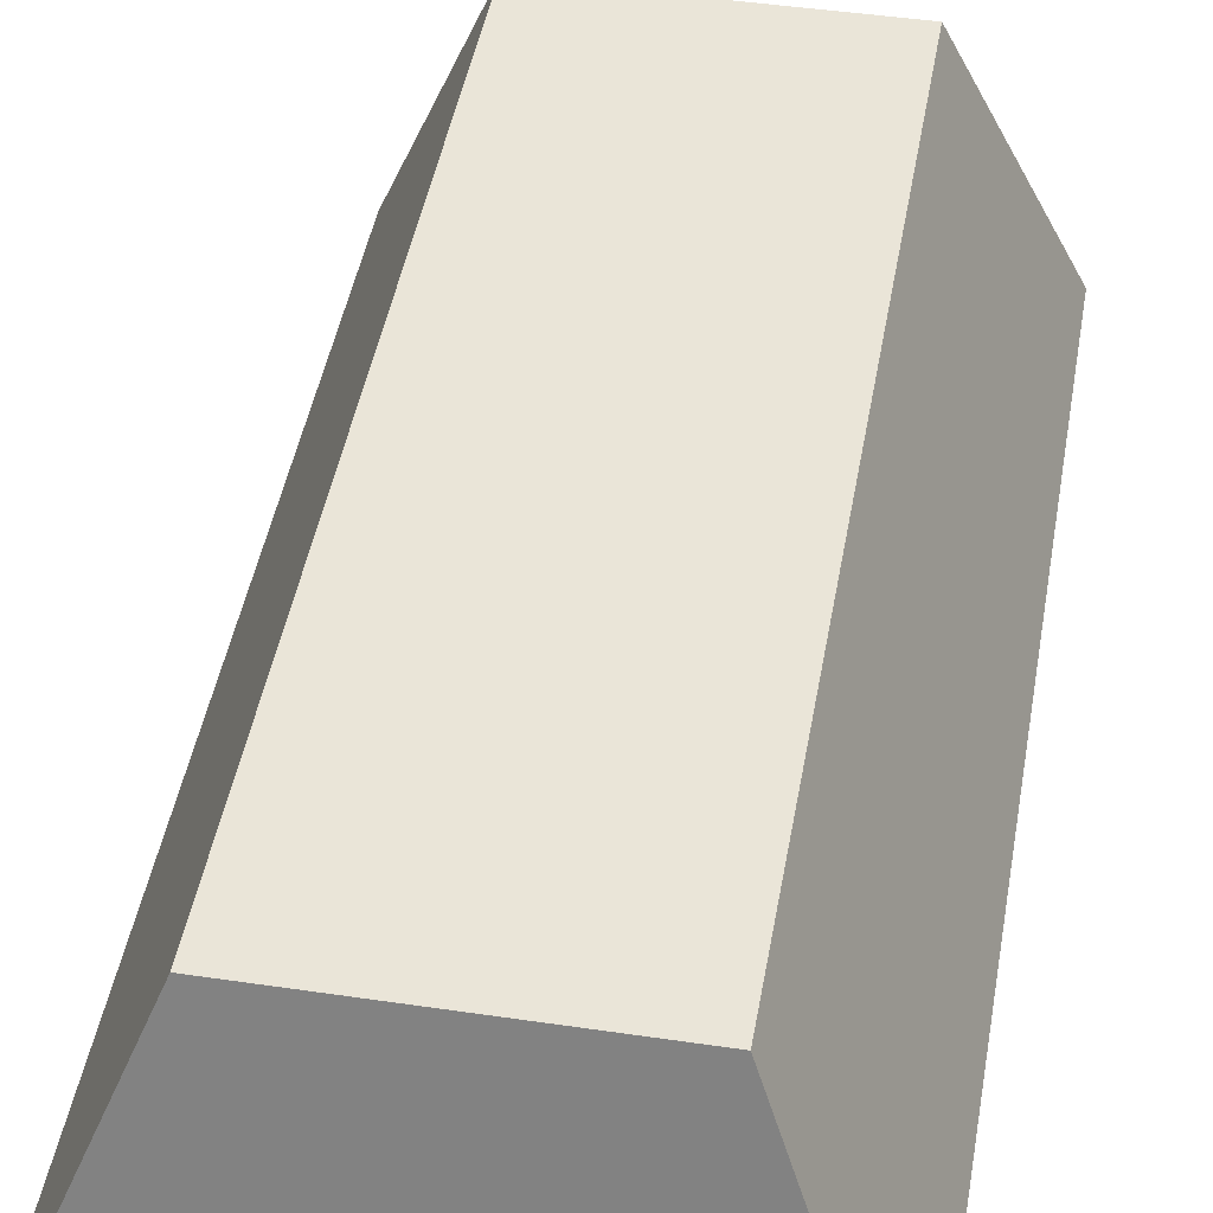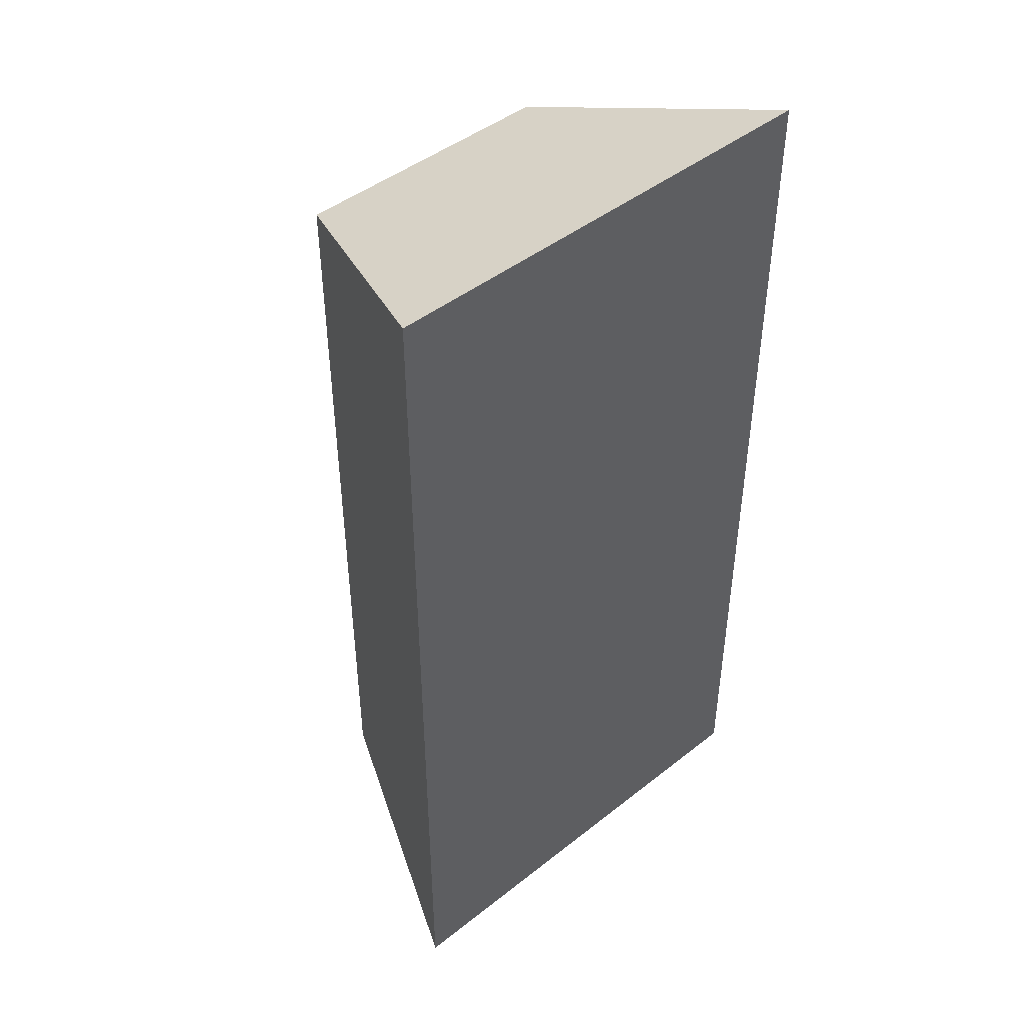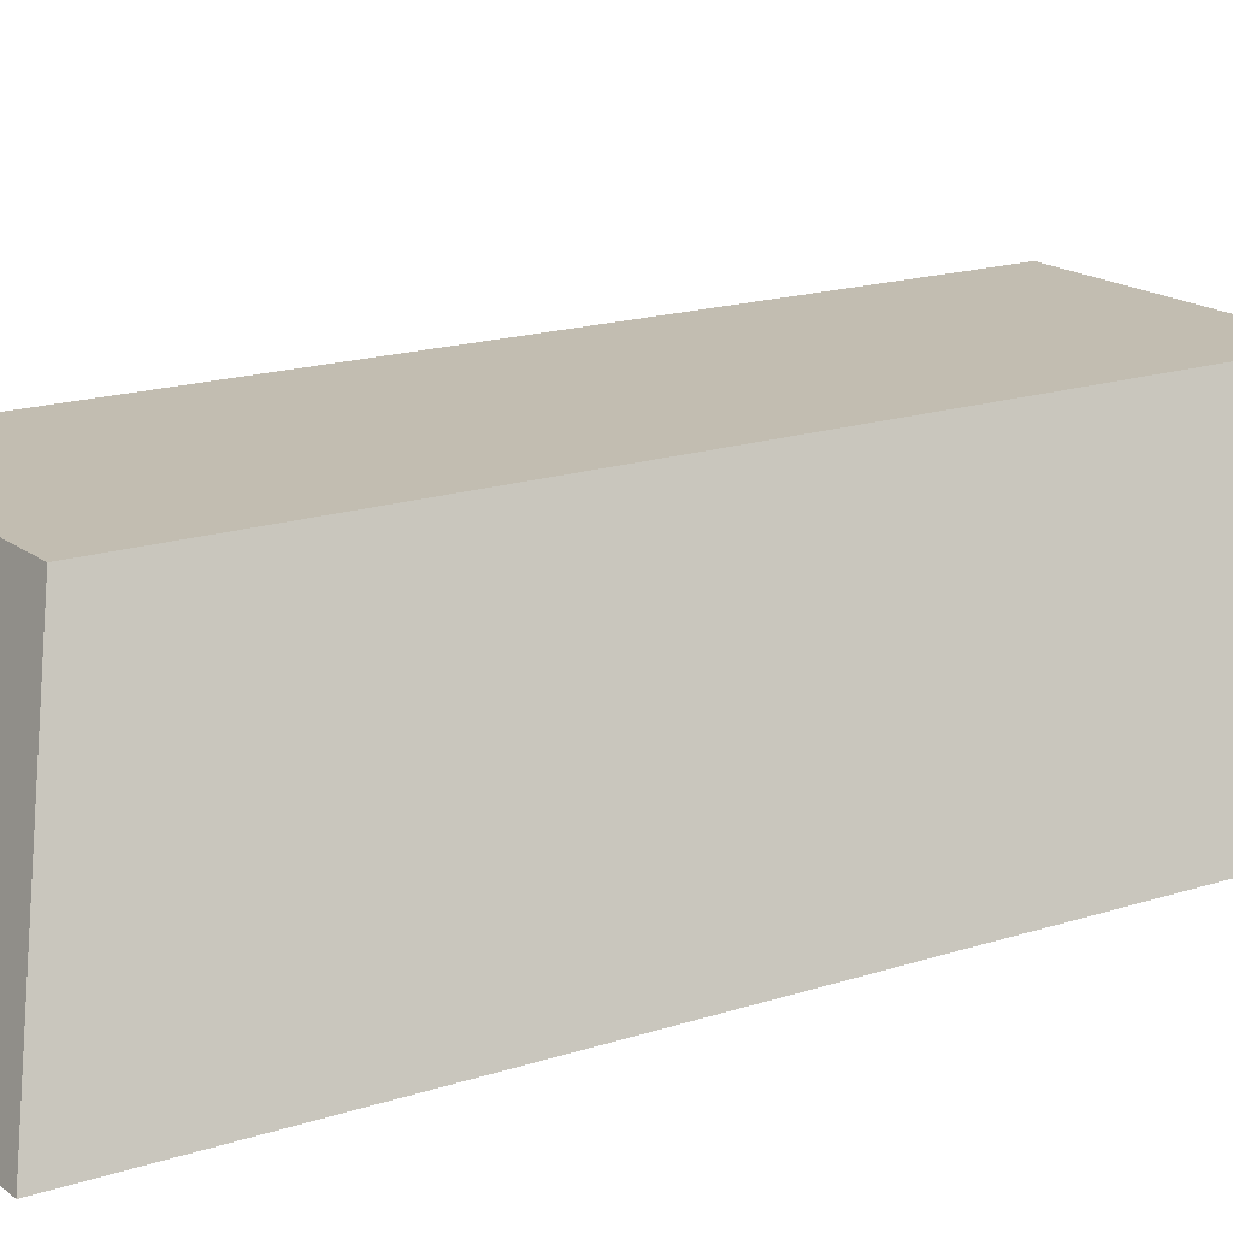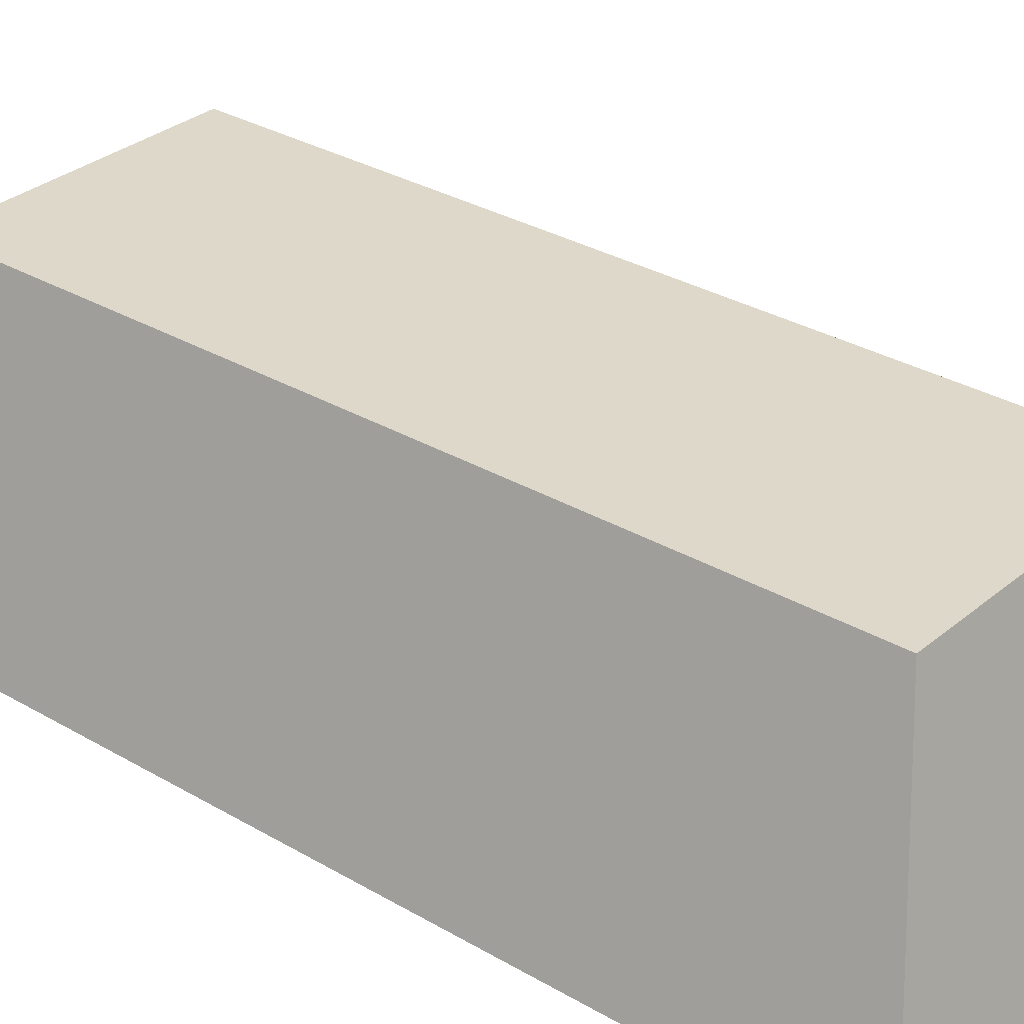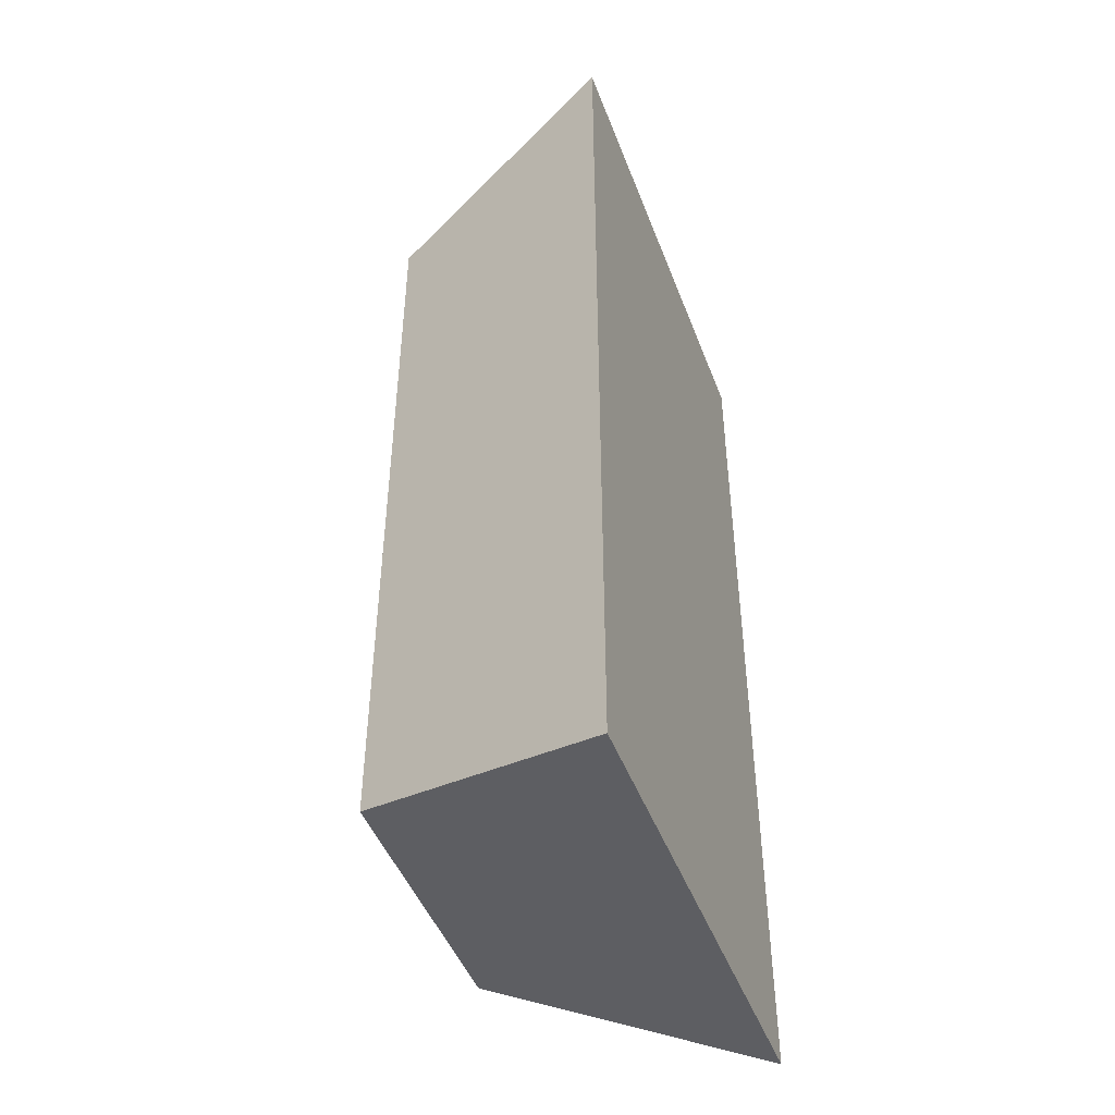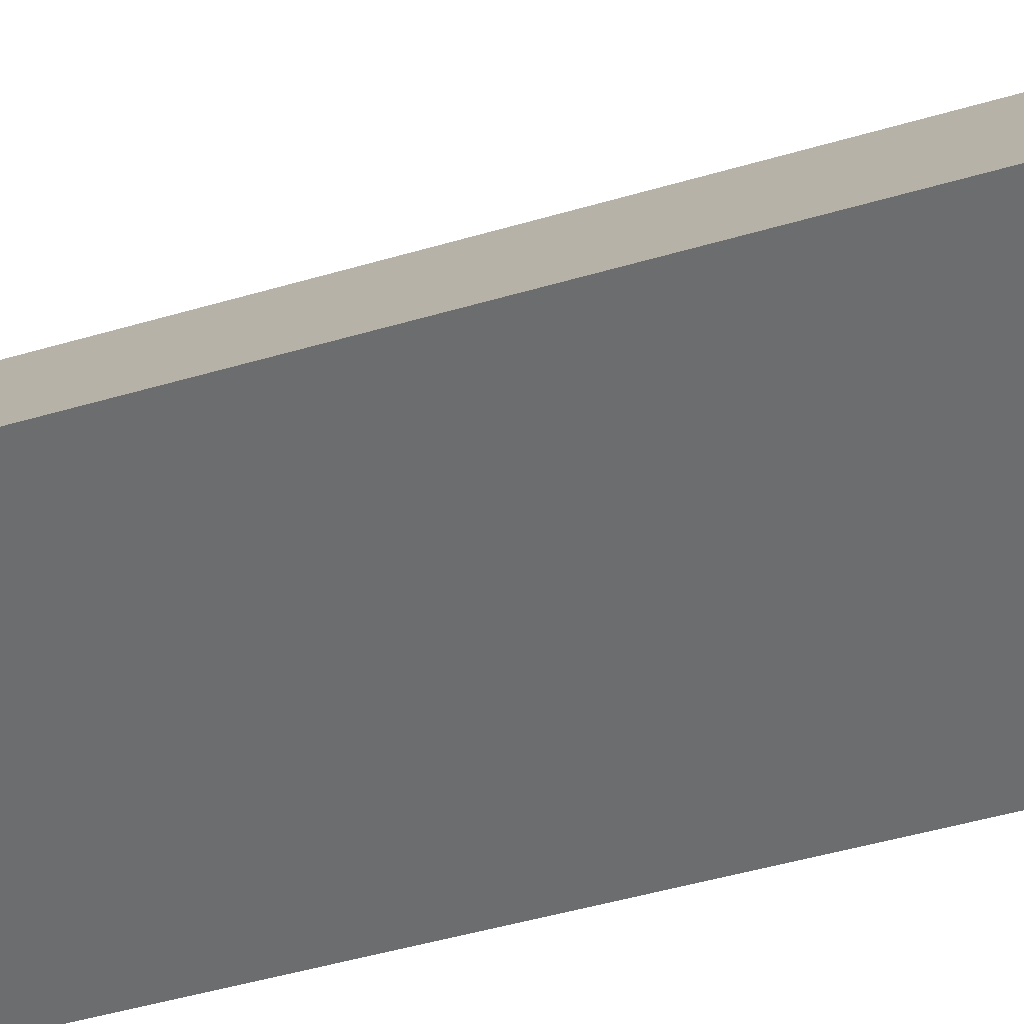
<metadata>
{"format":"obj","ext":"obj","renderer":"f3d","projection":"perspective","resolution":1024,"background":"white","views":[{"elev":44.5,"azim":-170.2,"up":"+Y"},{"elev":45.5,"azim":-42.2,"up":"+Z"},{"elev":17.0,"azim":-123.6,"up":"+Y"},{"elev":31.0,"azim":-49.9,"up":"+Y"},{"elev":-46.6,"azim":-69.8,"up":"+Z"},{"elev":-53.9,"azim":106.9,"up":"+Y"}]}
</metadata>
<code>
o Cube.005_Cube.002
v -0.483 -0.5 0.466
v -0.3825 -0.25 0.3913
v -0.483 -0.5 -0.466
v -0.3825 -0.25 -0.3913
v -0.01698 -0.5 0.466
v -0.1175 -0.25 0.3913
v -0.01698 -0.5 -0.466
v -0.1175 -0.25 -0.3913
f 1 4 3
f 4 7 3
f 7 6 5
f 6 1 5
f 7 1 3
f 4 6 8
f 1 2 4
f 4 8 7
f 7 8 6
f 6 2 1
f 7 5 1
f 4 2 6

</code>
